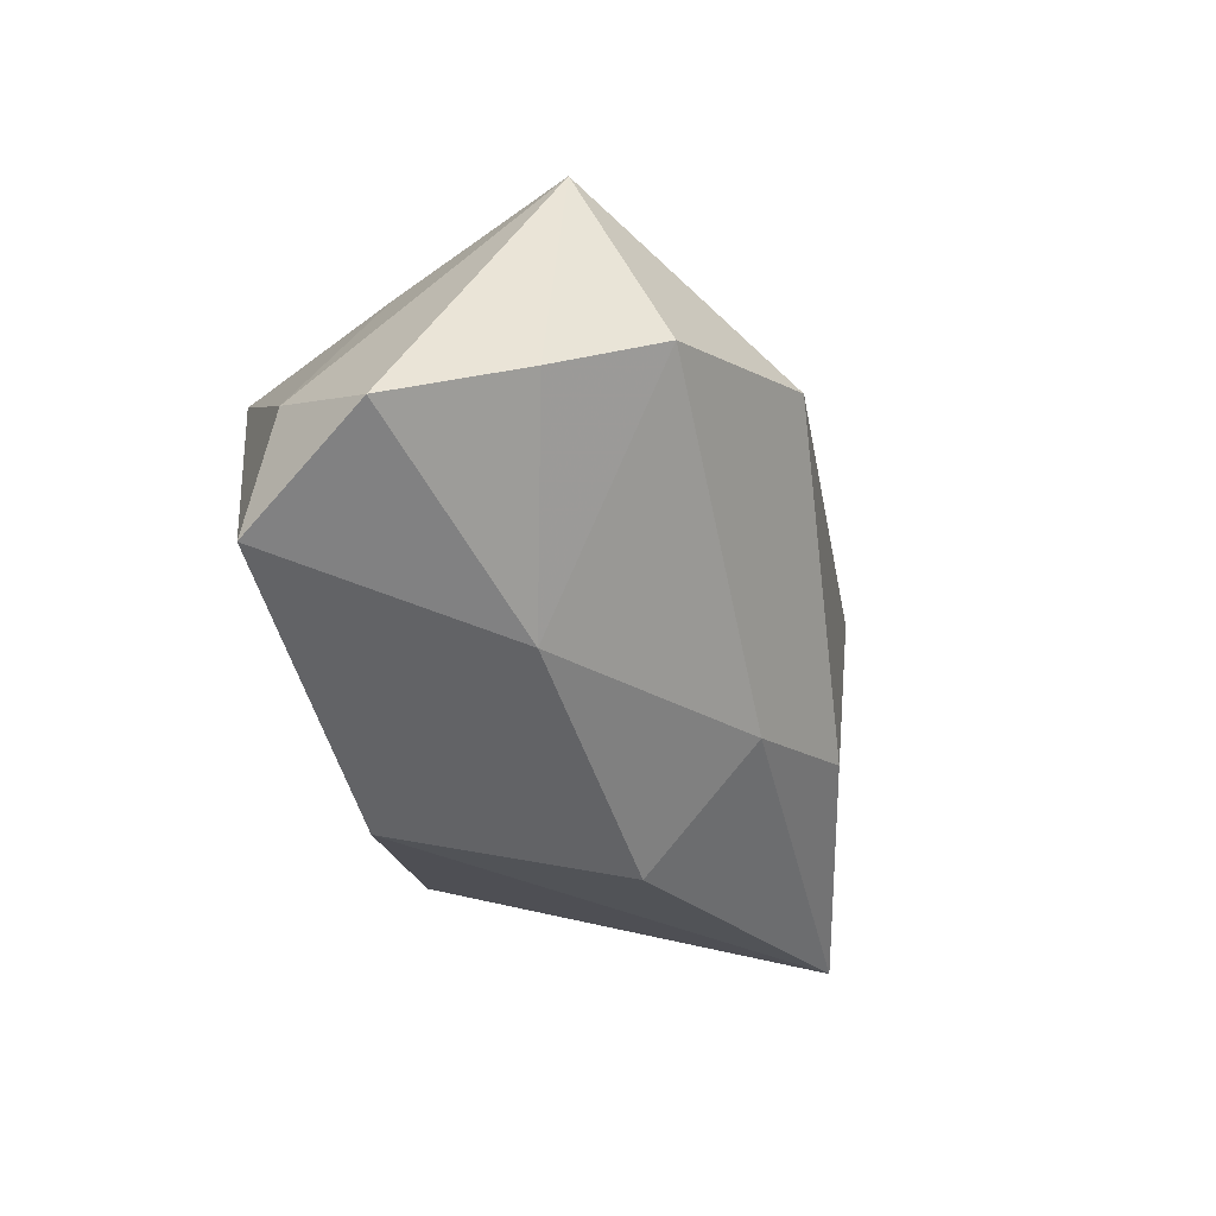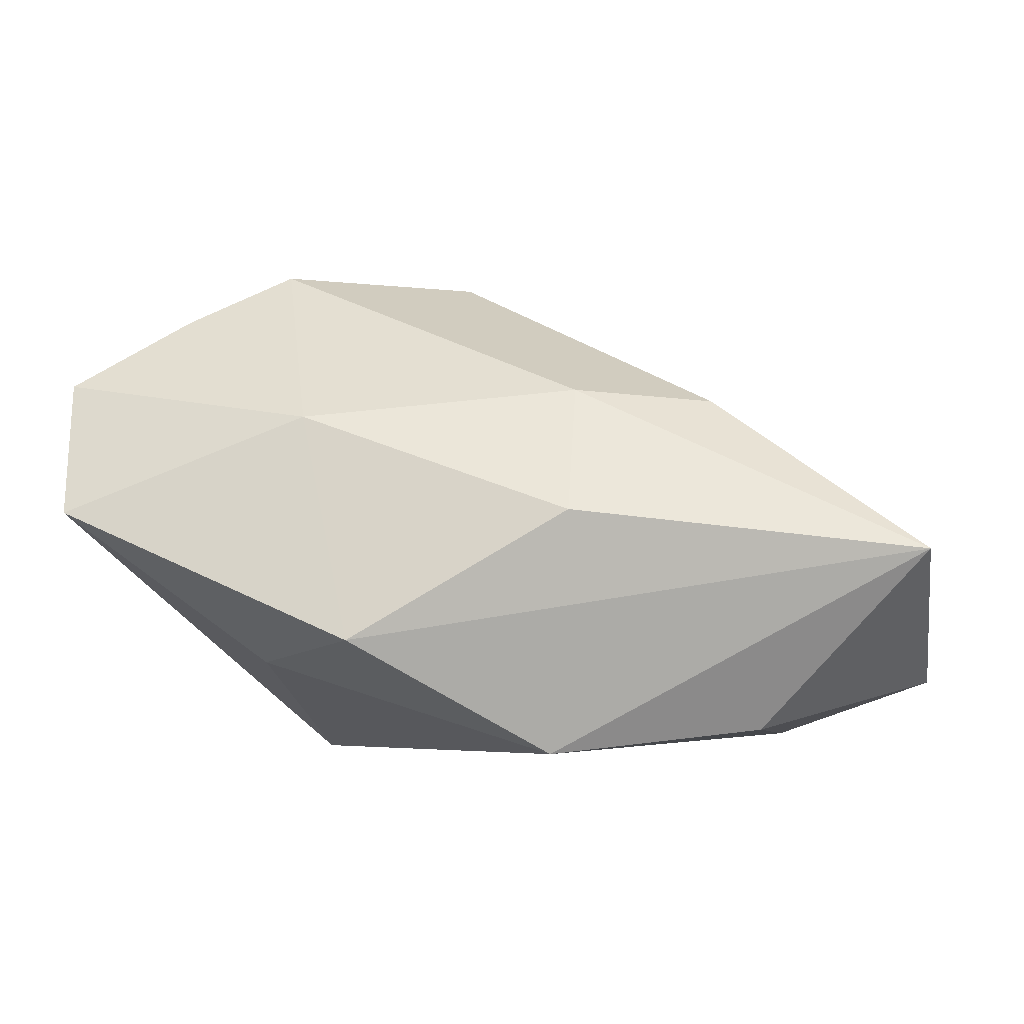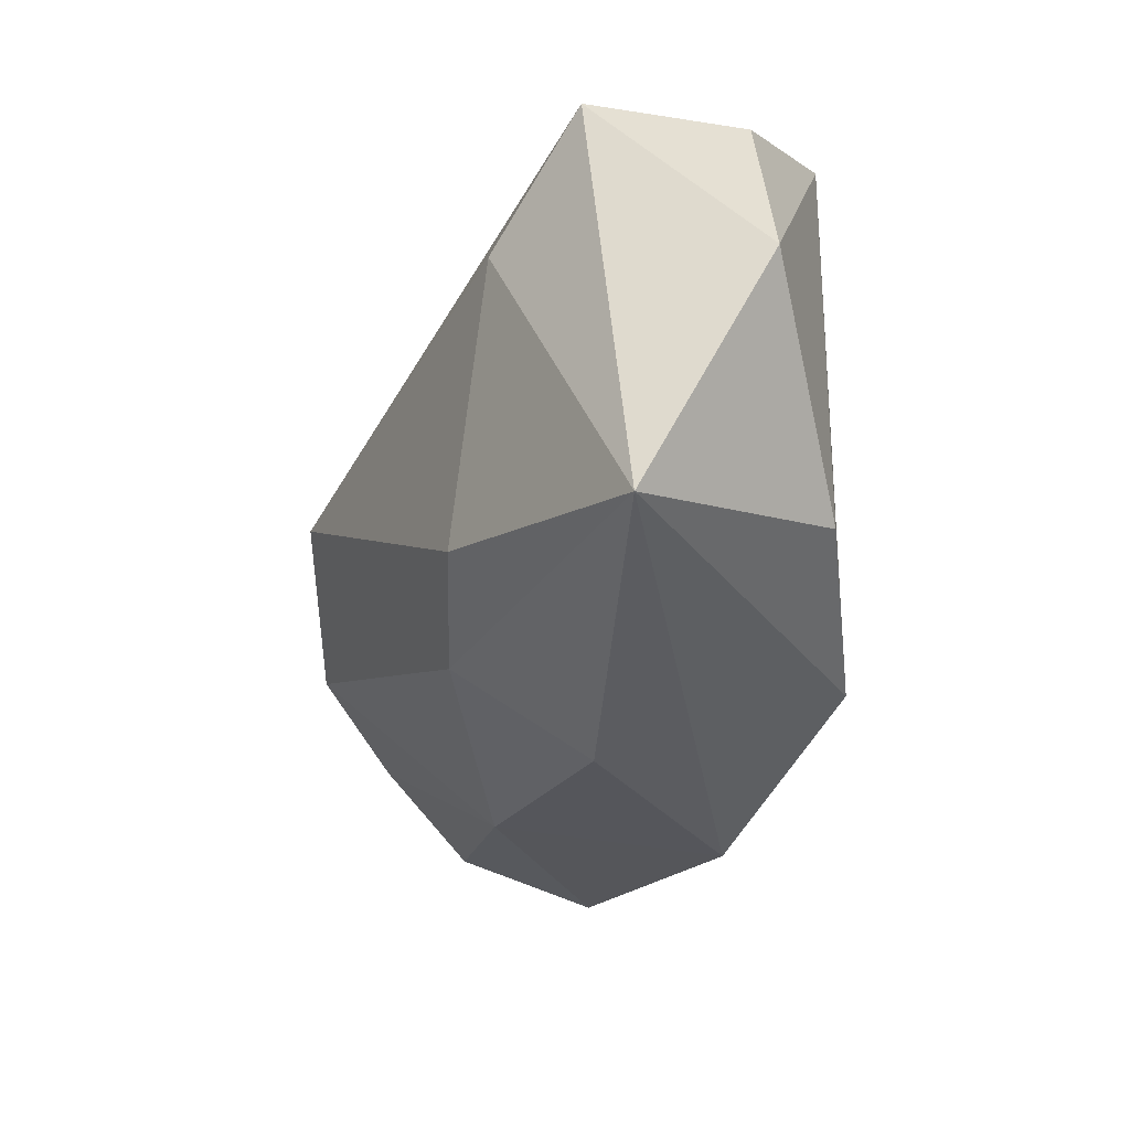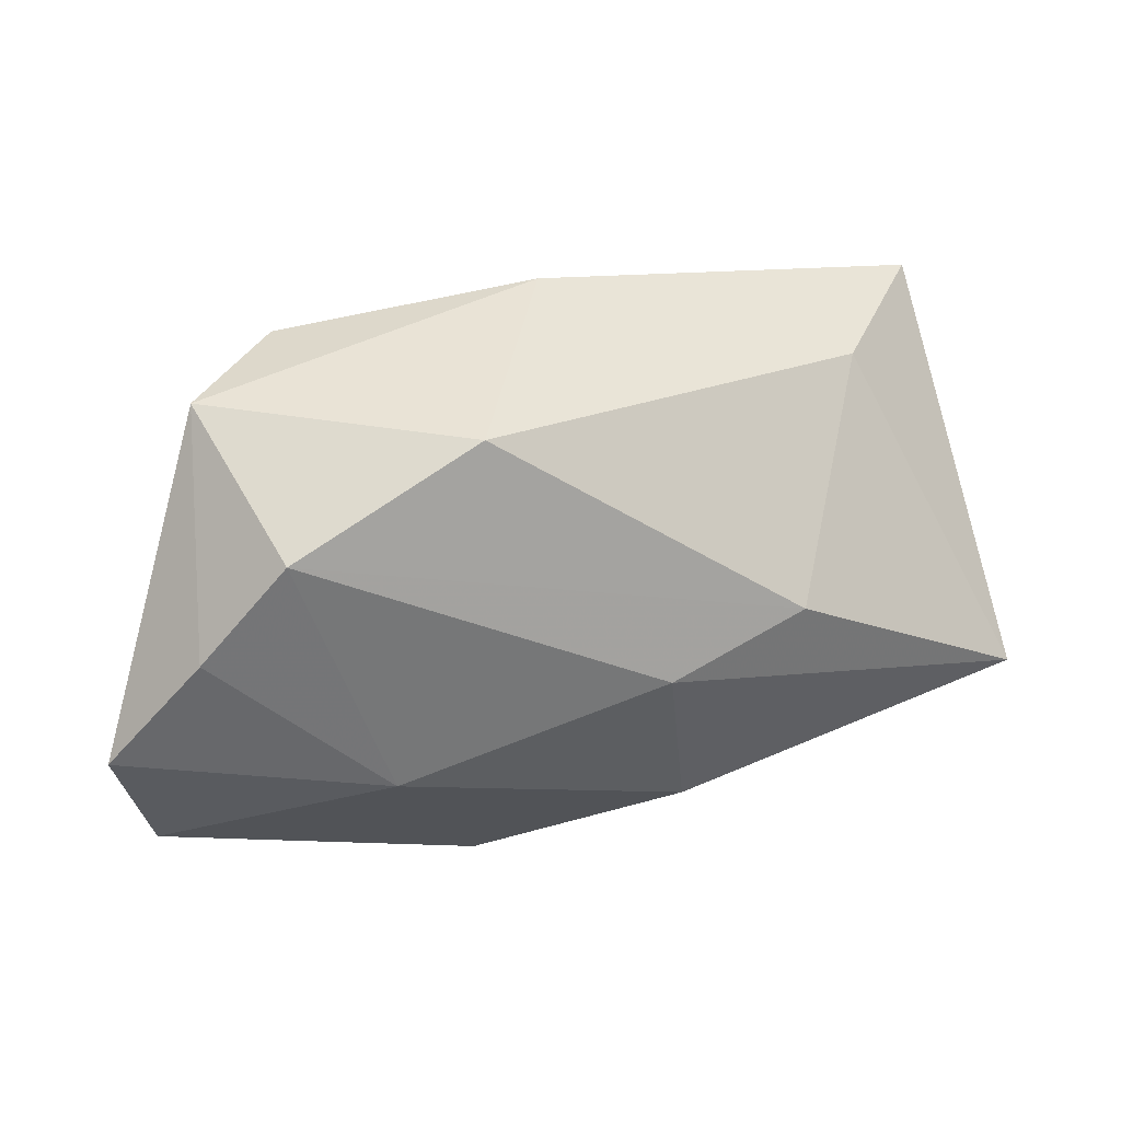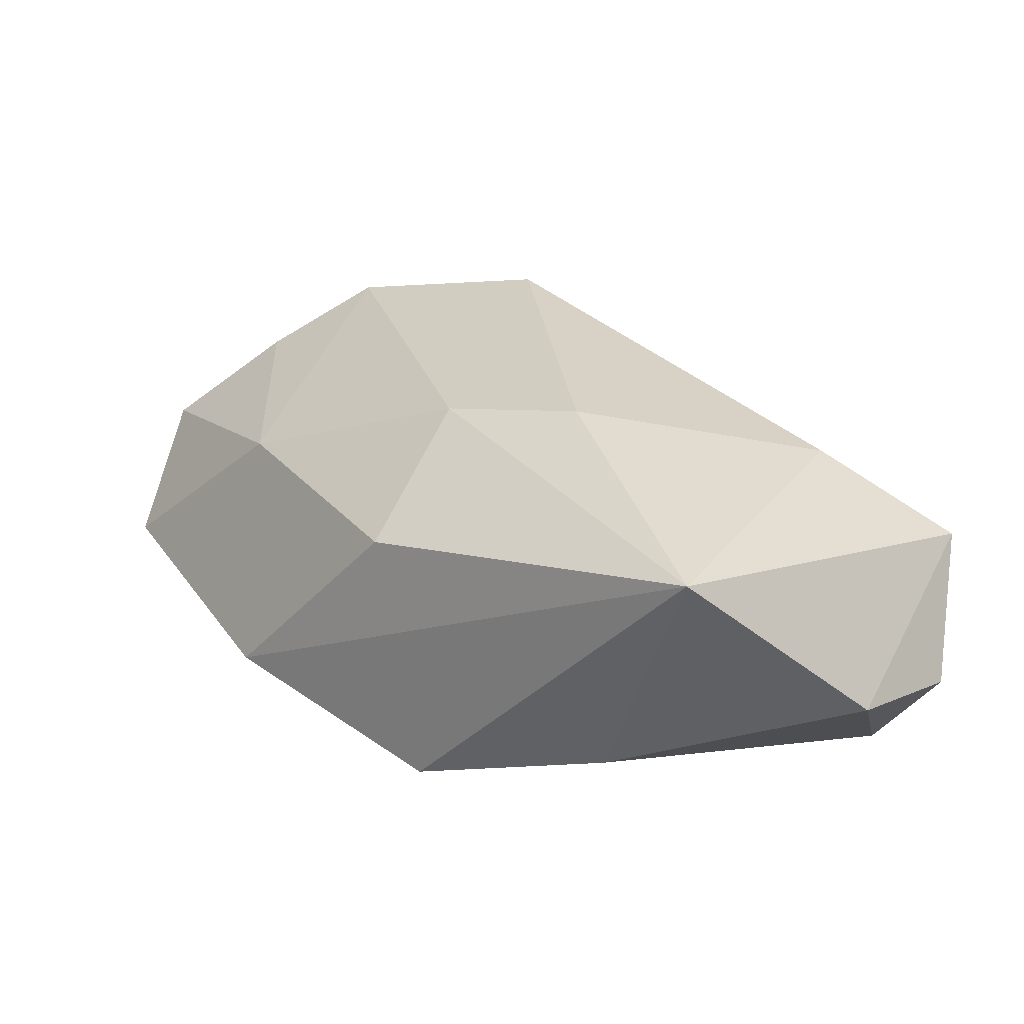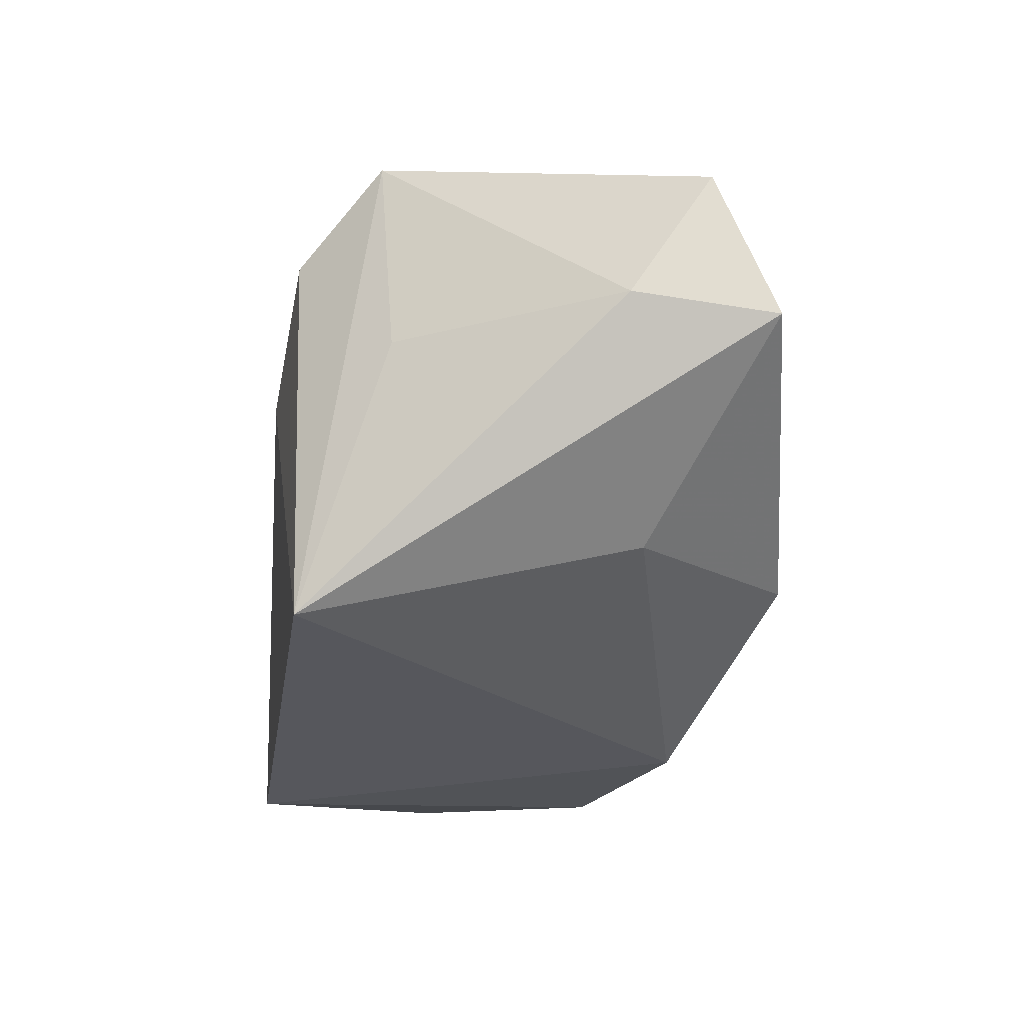
<metadata>
{"format":"obj","ext":"obj","renderer":"f3d","projection":"perspective","resolution":1024,"background":"white","views":[{"elev":-40.2,"azim":128.2,"up":"+Z"},{"elev":-6.9,"azim":-172.9,"up":"+Y"},{"elev":-27.0,"azim":-89.1,"up":"+Z"},{"elev":79.7,"azim":171.5,"up":"+Y"},{"elev":0.5,"azim":-129.2,"up":"+Y"},{"elev":-28.6,"azim":85.2,"up":"+Y"}]}
</metadata>
<code>
v 0.02471 -0.01359 -0.01321
v 0.02465 -0.02216 0.02023
v 0.008203 0.01016 0.02393
v 0.03214 0.02479 0.01356
v 0.03177 0.004186 0.01199
v 0.01867 0.01116 -0.02348
v -0.04075 0.001376 0.02393
v 0.0245 0.01736 0.02164
v 0.01289 -0.01222 -0.02889
v -0.04496 -0.002789 -0.01856
v 0.04378 0.001498 -0.02401
v -0.02292 0.01377 -0.01254
v 0.02467 0.03039 -0.004335
v 0.0452 0.01591 -0.01785
v -0.006465 -0.02338 -0.01981
v -0.0438 -0.01359 0.01842
v -0.04602 -0.01539 0.004656
v -0.02768 -0.02085 -0.01303
v -0.008978 0.01437 -0.01784
v 0.005427 0.03039 0.004656
v -0.02992 -0.02074 0.02393
v 0.04309 0.003737 -0.009965
v -0.03246 0.01004 0.01296
v -0.009124 0.0006819 -0.02738
v 0.03436 0.02408 -0.01112
v -0.001979 0.01779 0.02298
f 7 10 17
f 15 10 9
f 6 11 9
f 14 11 6
f 21 15 2
f 23 7 20
f 10 7 23
f 5 4 2
f 2 4 8
f 1 11 2
f 9 11 1
f 2 15 1
f 1 15 9
f 2 11 22
f 22 11 14
f 22 5 2
f 14 4 22
f 4 5 22
f 9 10 24
f 24 6 9
f 10 19 24
f 24 19 6
f 16 7 17
f 17 21 16
f 16 21 7
f 18 21 17
f 15 21 18
f 17 10 18
f 10 15 18
f 3 21 2
f 2 8 3
f 7 21 3
f 26 4 20
f 26 8 4
f 20 7 26
f 7 3 26
f 26 3 8
f 12 19 10
f 12 23 20
f 10 23 12
f 6 19 13
f 20 4 13
f 13 12 20
f 19 12 13
f 25 4 14
f 25 13 4
f 14 6 25
f 6 13 25

</code>
